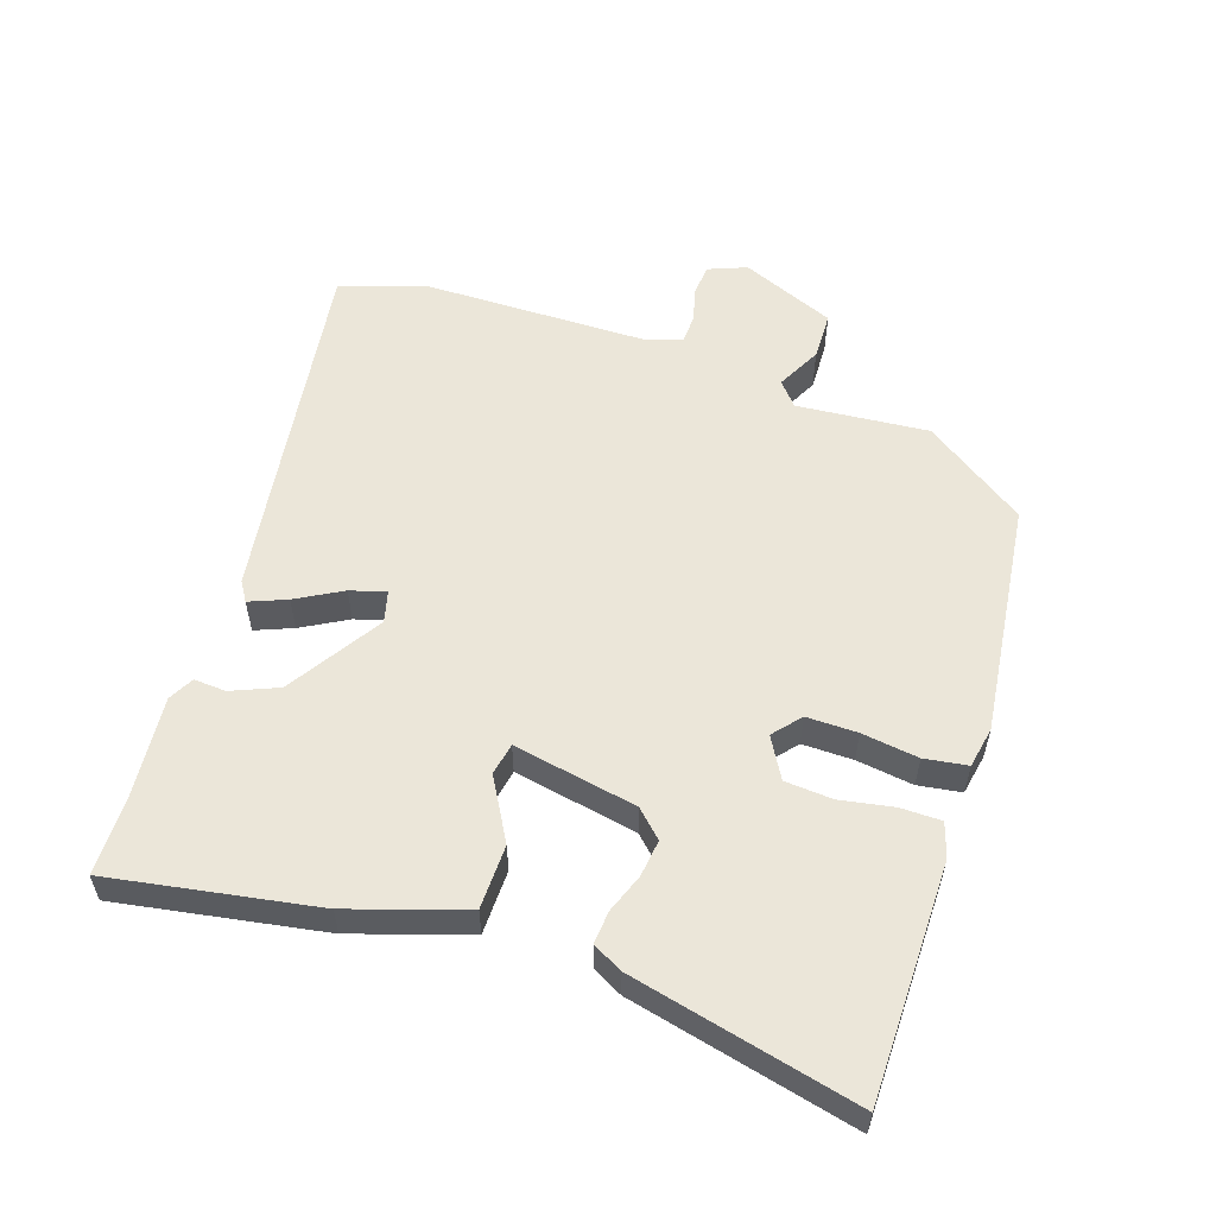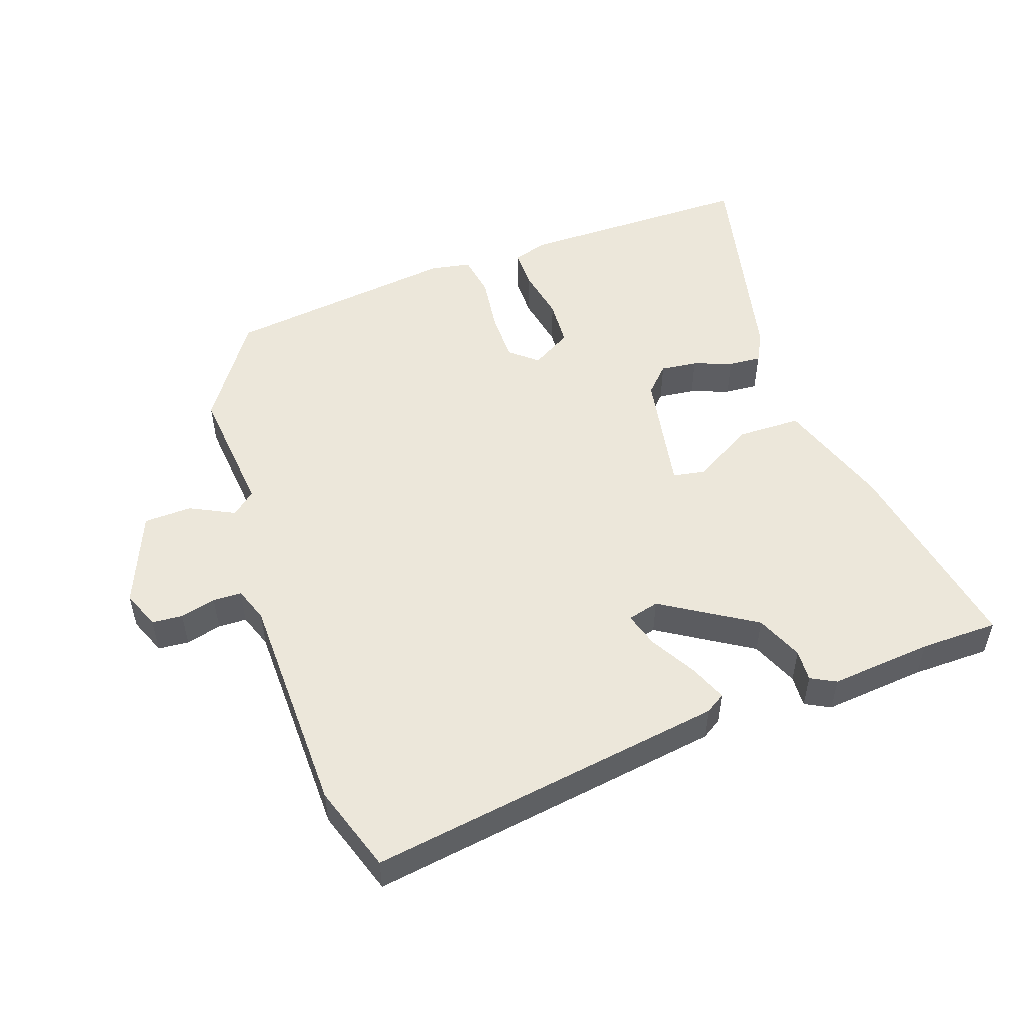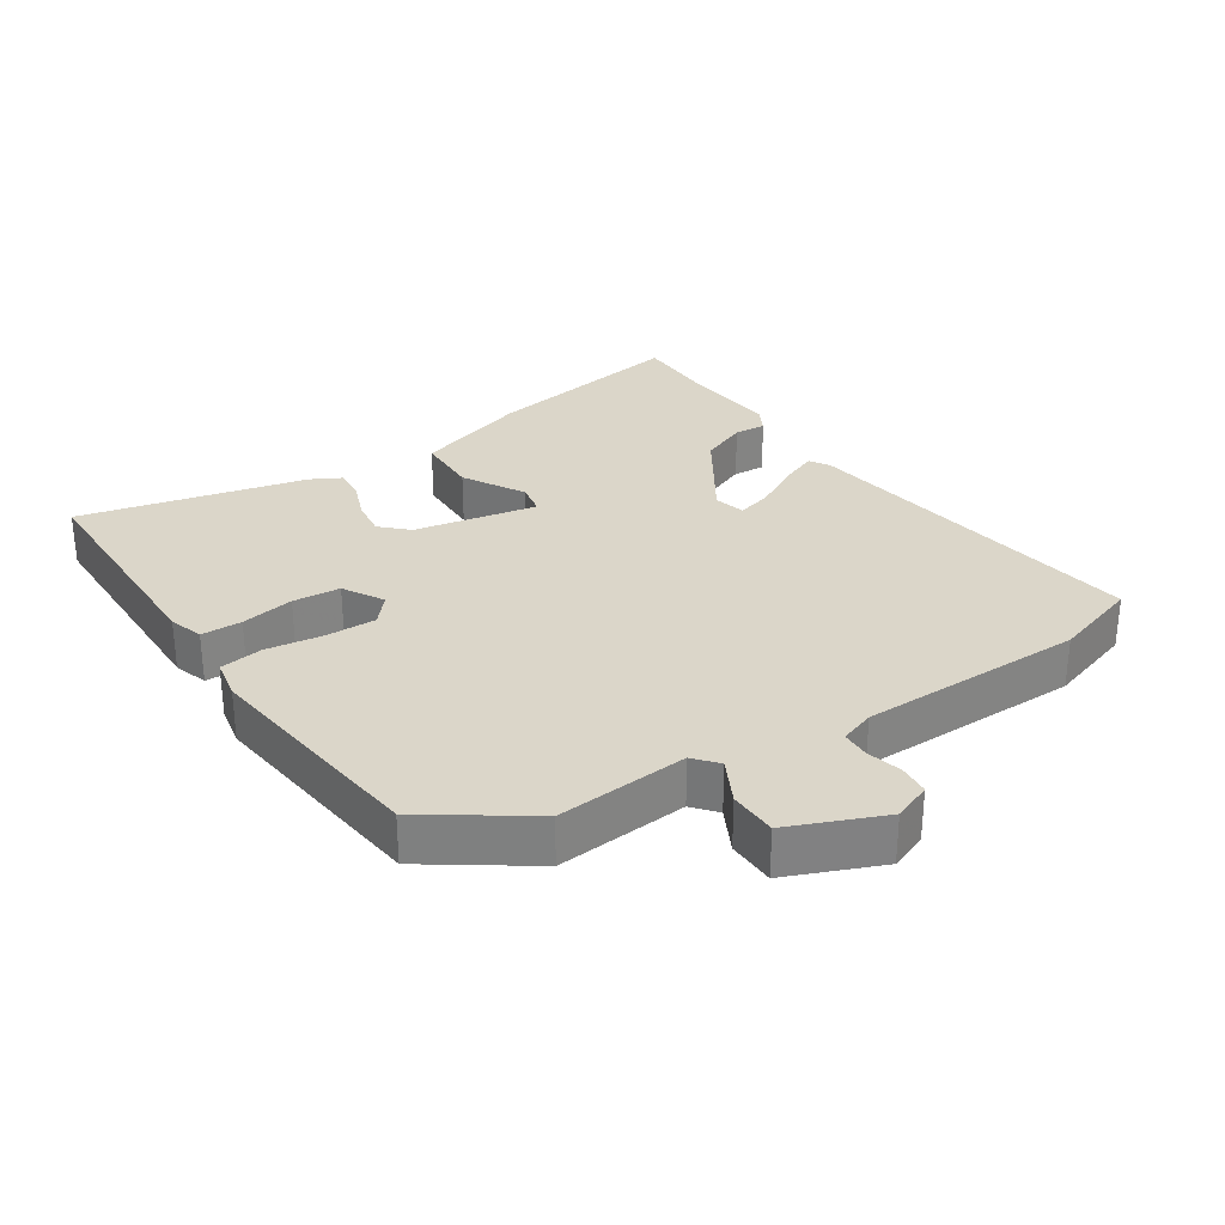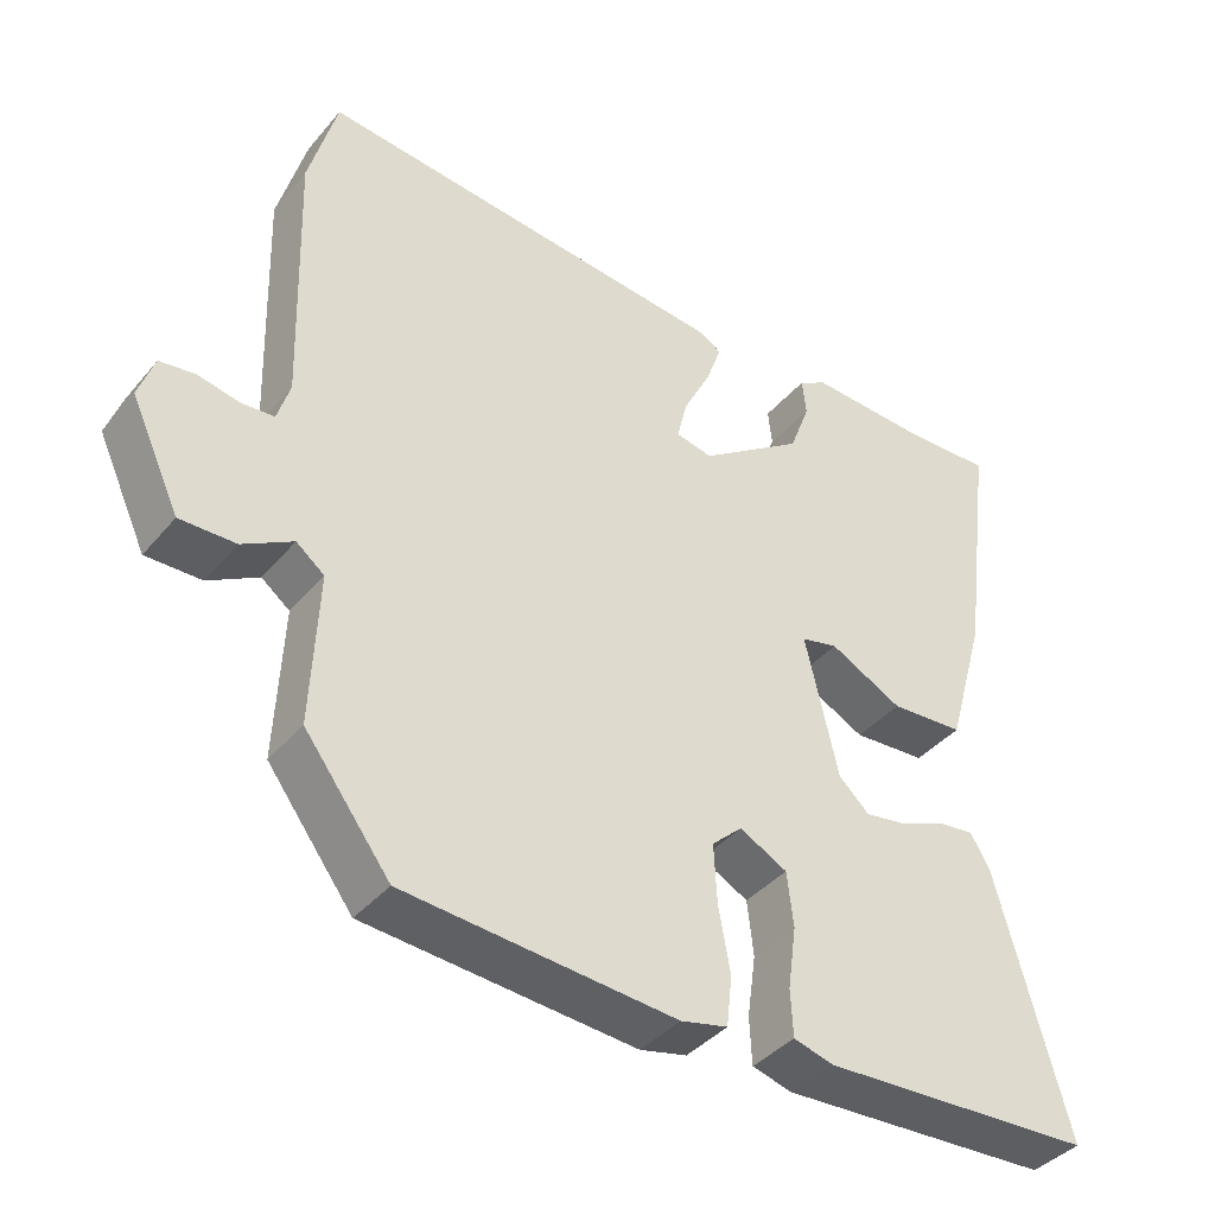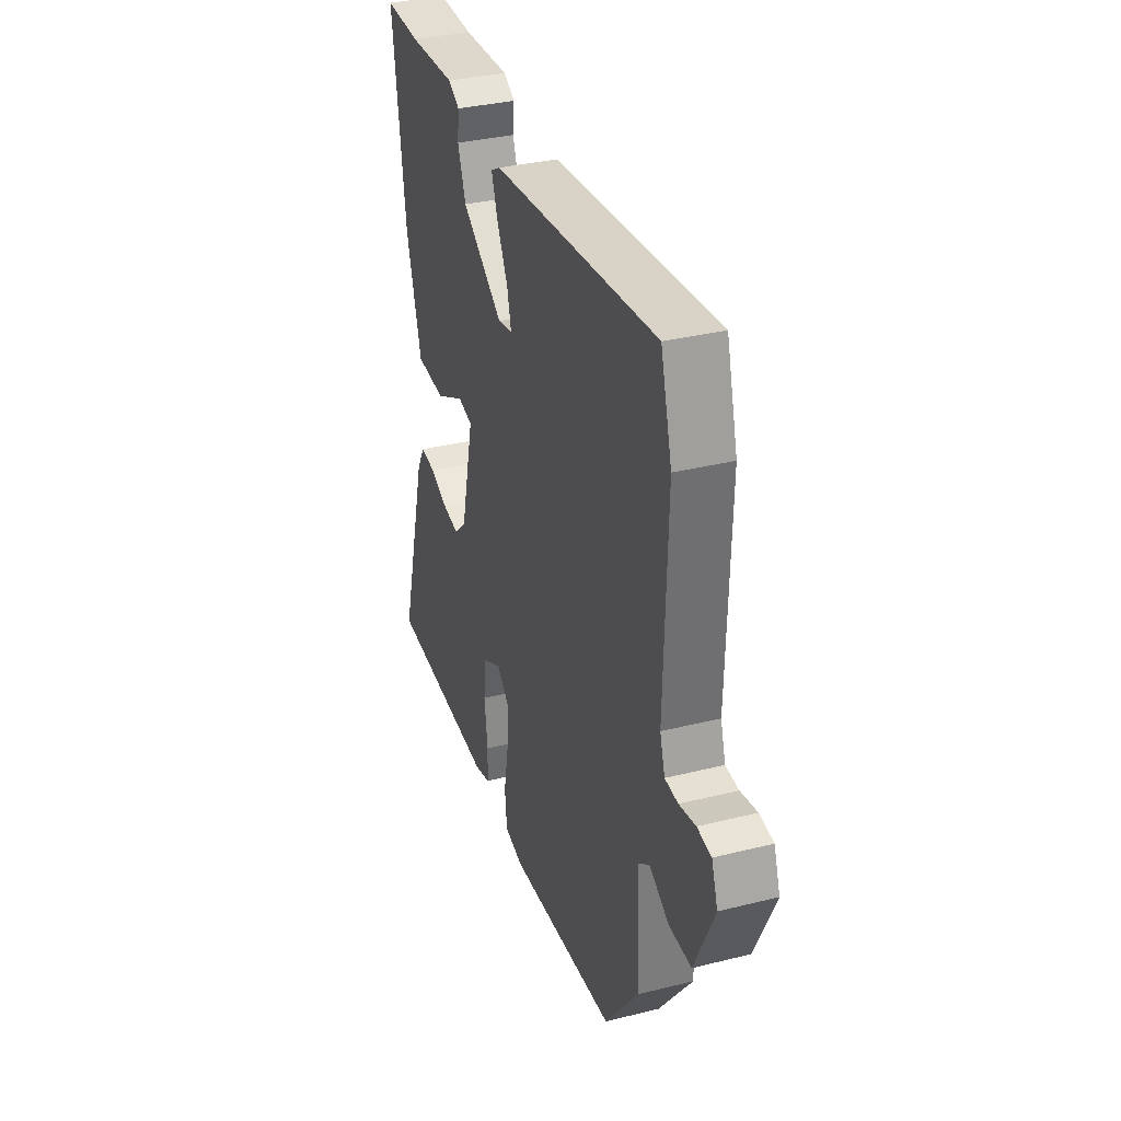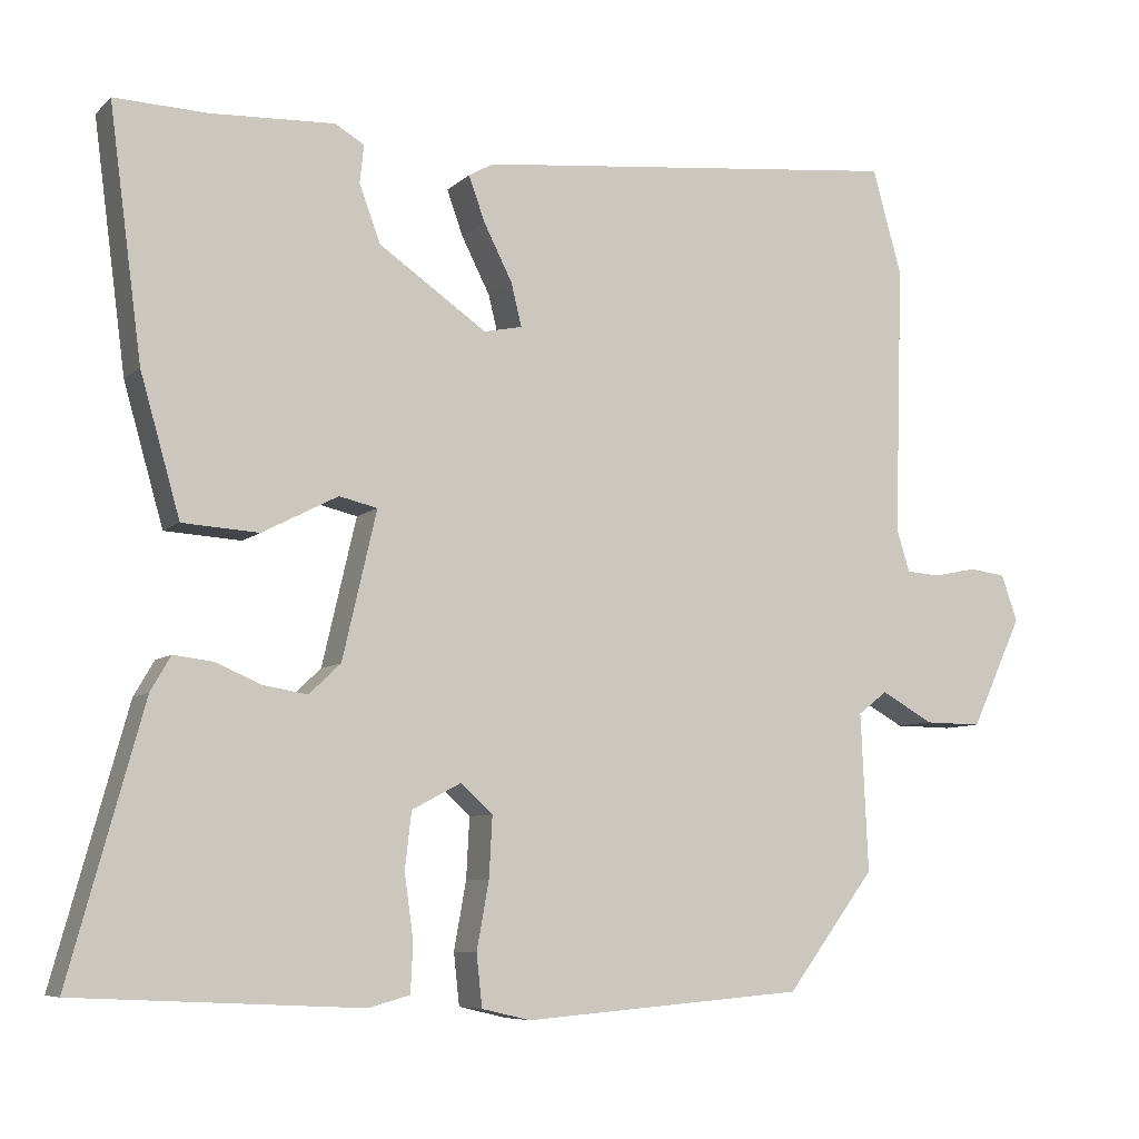
<metadata>
{"format":"obj","ext":"obj","renderer":"f3d","projection":"perspective","resolution":1024,"background":"white","views":[{"elev":56.4,"azim":106.1,"up":"+Y"},{"elev":51.5,"azim":-22.0,"up":"+Y"},{"elev":29.9,"azim":-125.6,"up":"+Y"},{"elev":-39.5,"azim":-35.7,"up":"+Z"},{"elev":34.2,"azim":-108.6,"up":"+Z"},{"elev":-7.3,"azim":155.6,"up":"+Z"}]}
</metadata>
<code>
v -0.521 0.07 0.423
v -0.485 0.07 0.553
v 0.045 0.07 0.499
v 0.075 0.07 0.482
v 0.055 0.07 0.426
v 0.02 0.07 0.357
v 0.007 0.07 0.304
v 0.054 0.07 0.294
v 0.187 0.07 0.386
v 0.213 0.07 0.456
v 0.208 0.07 0.503
v 0.244 0.07 0.524
v 0.395 0.07 0.517
v 0.51 0.07 0.521
v 0.47 0.07 0.215
v 0.421 0.07 0.043
v 0.327 0.07 0.037
v 0.234 0.07 0.085
v 0.187 0.07 0.074
v 0.229 0.07 -0.107
v 0.268 0.07 -0.144
v 0.322 0.07 -0.135
v 0.379 0.07 -0.111
v 0.427 0.07 -0.105
v 0.452 0.07 -0.148
v 0.543 0.07 -0.478
v 0.193 0.07 -0.495
v 0.142 0.07 -0.481
v 0.139 0.07 -0.421
v 0.15 0.07 -0.342
v 0.142 0.07 -0.272
v 0.081 0.07 -0.24
v 0.042 0.07 -0.276
v 0.046 0.07 -0.351
v 0.061 0.07 -0.434
v 0.054 0.07 -0.498
v -0.006 0.07 -0.512
v -0.353 0.07 -0.484
v -0.462 0.07 -0.339
v -0.453 0.07 -0.144
v -0.489 0.07 -0.116
v -0.553 0.07 -0.152
v -0.624 0.07 -0.153
v -0.687 0.07 -0.017
v -0.667 0.07 0.04
v -0.622 0.07 0.046
v -0.569 0.07 0.035
v -0.527 0.07 0.038
v -0.511 0.07 0.09
v -0.521 0 0.423
v -0.485 0 0.553
v 0.045 0 0.499
v 0.075 0 0.482
v 0.055 0 0.426
v 0.02 0 0.357
v 0.007 0 0.304
v 0.054 0 0.294
v 0.187 0 0.386
v 0.213 0 0.456
v 0.208 0 0.503
v 0.244 0 0.524
v 0.395 0 0.517
v 0.51 0 0.521
v 0.47 0 0.215
v 0.421 0 0.043
v 0.327 0 0.037
v 0.234 0 0.085
v 0.187 0 0.074
v 0.229 0 -0.107
v 0.268 0 -0.144
v 0.322 0 -0.135
v 0.379 0 -0.111
v 0.427 0 -0.105
v 0.452 0 -0.148
v 0.543 0 -0.478
v 0.193 0 -0.495
v 0.142 0 -0.481
v 0.139 0 -0.421
v 0.15 0 -0.342
v 0.142 0 -0.272
v 0.081 0 -0.24
v 0.042 0 -0.276
v 0.046 0 -0.351
v 0.061 0 -0.434
v 0.054 0 -0.498
v -0.006 0 -0.512
v -0.353 0 -0.484
v -0.462 0 -0.339
v -0.453 0 -0.144
v -0.489 0 -0.116
v -0.553 0 -0.152
v -0.624 0 -0.153
v -0.687 0 -0.017
v -0.667 0 0.04
v -0.622 0 0.046
v -0.569 0 0.035
v -0.527 0 0.038
v -0.511 0 0.09
f 44 45 46 47
f 44 47 48
f 41 42 43 44
f 41 44 48
f 40 41 48 49
f 38 39 40
f 34 35 36 37
f 33 34 37 38
f 32 33 38 40
f 27 28 29 30
f 27 30 31
f 26 27 31
f 25 26 31 32
f 22 23 24 25
f 21 22 25 32
f 15 16 17 18
f 13 14 15 18
f 13 18 19
f 10 11 12 13
f 9 10 13 19
f 8 9 19
f 7 8 19 20
f 3 4 5 6
f 3 6 7
f 2 3 7
f 1 2 7 20
f 21 32 40 49
f 1 20 21 49
f 96 95 94 93
f 97 96 93
f 93 92 91 90
f 97 93 90
f 98 97 90 89
f 89 88 87
f 86 85 84 83
f 87 86 83 82
f 89 87 82 81
f 79 78 77 76
f 80 79 76
f 80 76 75
f 81 80 75 74
f 74 73 72 71
f 81 74 71 70
f 67 66 65 64
f 67 64 63 62
f 68 67 62
f 62 61 60 59
f 68 62 59 58
f 68 58 57
f 69 68 57 56
f 55 54 53 52
f 56 55 52
f 56 52 51
f 69 56 51 50
f 98 89 81 70
f 98 70 69 50
f 1 50 51 2
f 2 51 52 3
f 3 52 53 4
f 4 53 54 5
f 5 54 55 6
f 6 55 56 7
f 7 56 57 8
f 8 57 58 9
f 9 58 59 10
f 10 59 60 11
f 11 60 61 12
f 12 61 62 13
f 13 62 63 14
f 14 63 64 15
f 15 64 65 16
f 16 65 66 17
f 17 66 67 18
f 18 67 68 19
f 19 68 69 20
f 20 69 70 21
f 21 70 71 22
f 22 71 72 23
f 23 72 73 24
f 24 73 74 25
f 25 74 75 26
f 26 75 76 27
f 27 76 77 28
f 28 77 78 29
f 29 78 79 30
f 30 79 80 31
f 31 80 81 32
f 32 81 82 33
f 33 82 83 34
f 34 83 84 35
f 35 84 85 36
f 36 85 86 37
f 37 86 87 38
f 38 87 88 39
f 39 88 89 40
f 40 89 90 41
f 41 90 91 42
f 42 91 92 43
f 43 92 93 44
f 44 93 94 45
f 45 94 95 46
f 46 95 96 47
f 47 96 97 48
f 48 97 98 49
f 49 98 50 1

</code>
